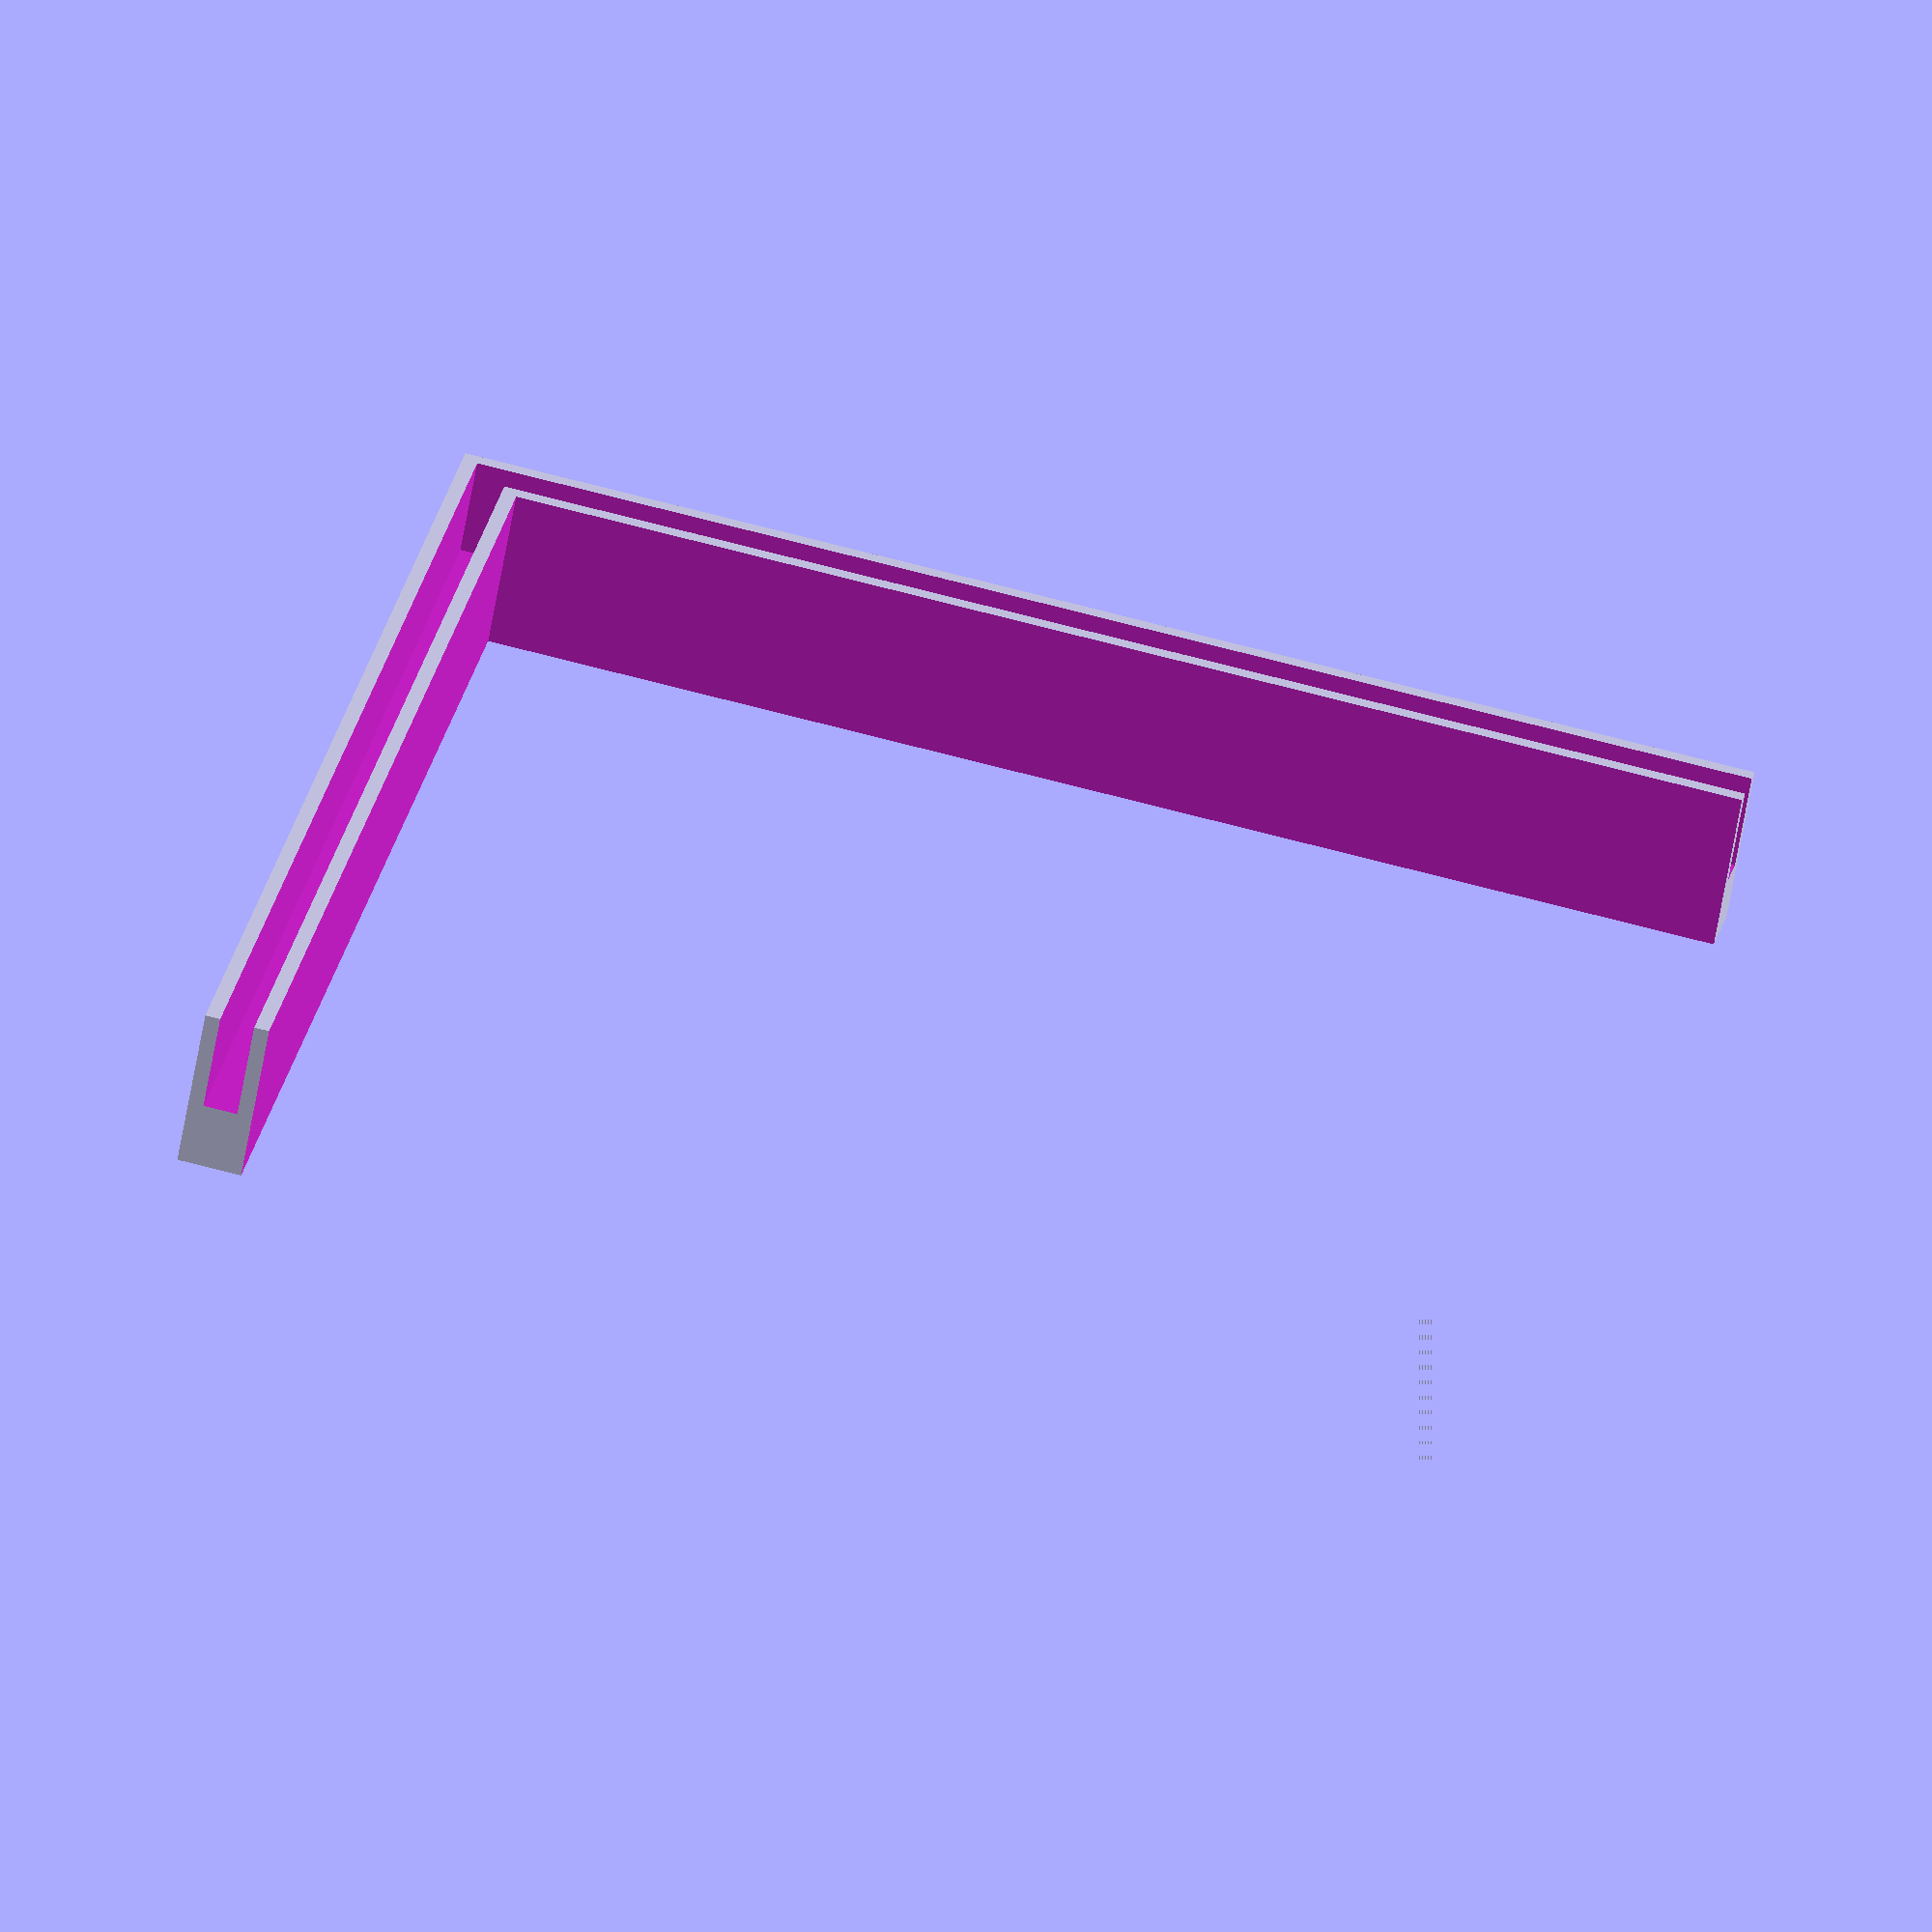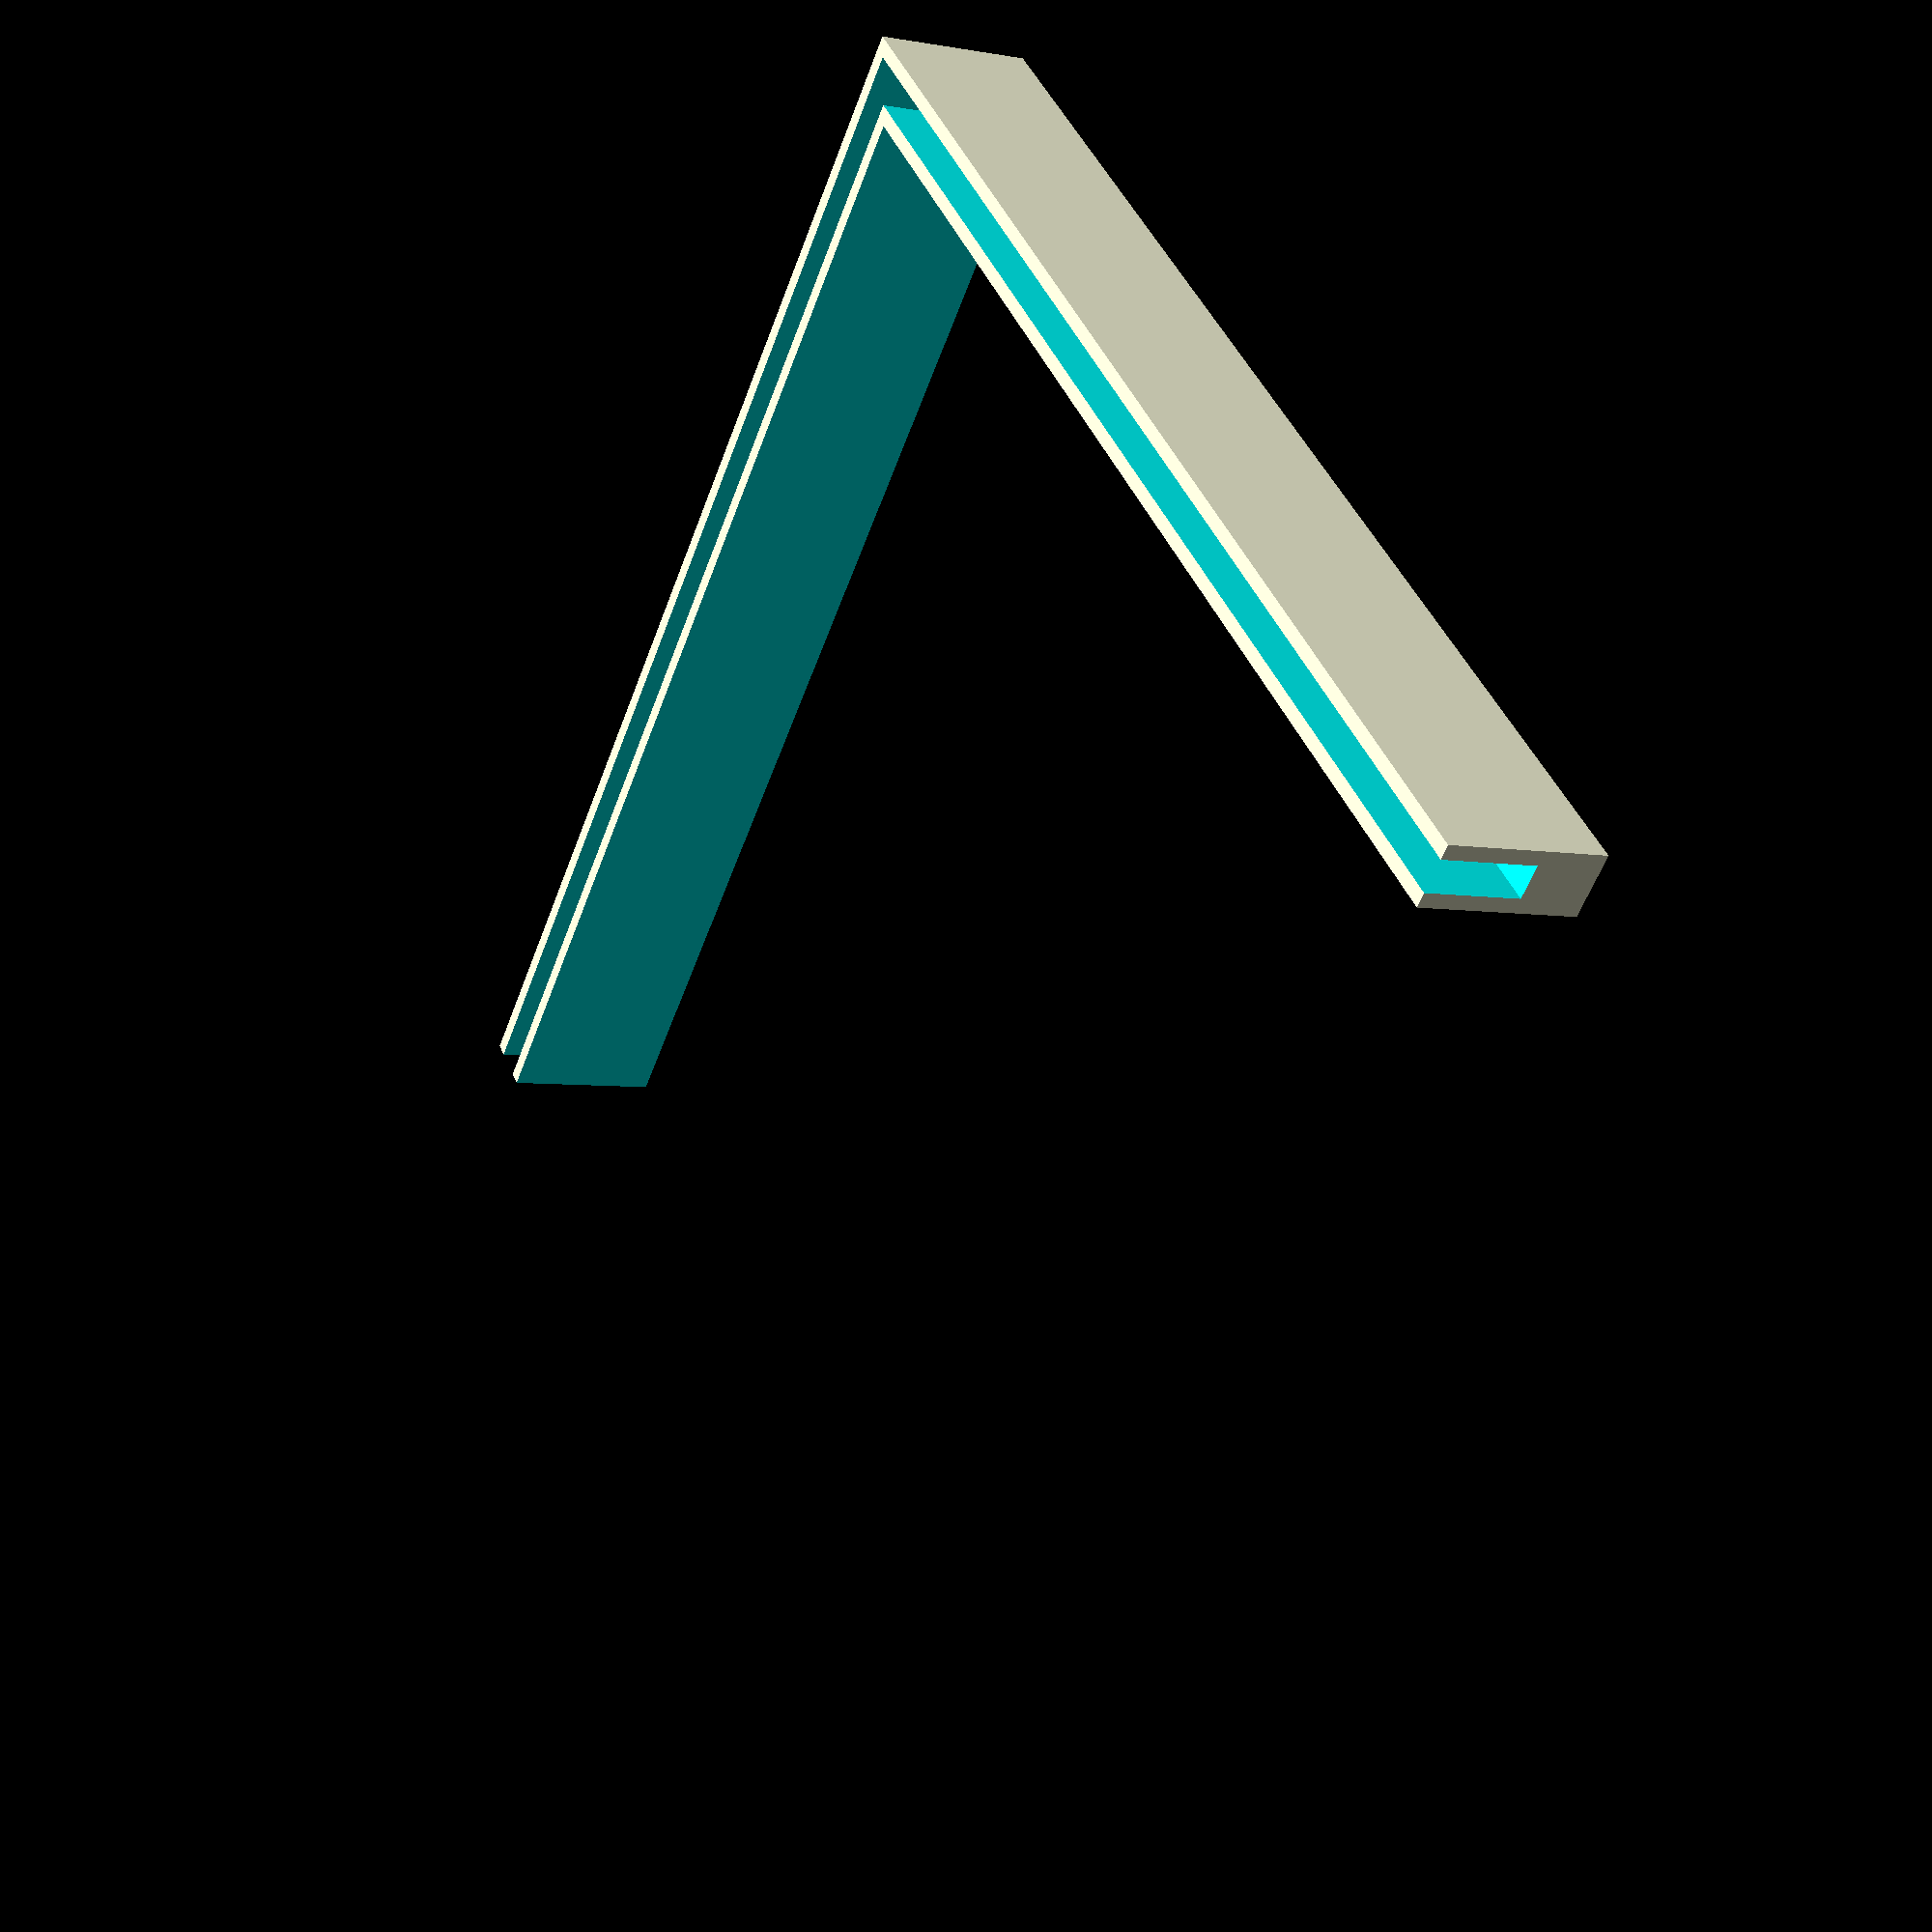
<openscad>
01_Main_Dim = 120;
02_Width = 6;
03_Height = 15;
04_Slot_Width = 3;
05_Slot_Depth = 9;
06_Clearance = 0.1;
echo(07_OutsideDim);
BigNum = 9999;
SmallNum = .01;
Slot_x = (02_Width-04_Slot_Width-06_Clearance*2)/2;
07_OutsideDim = 01_Main_Dim + Slot_x;

Text_Height = 10;
Text_Thick = 15;

difference()
	{
	
    // Main body
        cube([07_OutsideDim, 07_OutsideDim, 03_Height]);
	// Remove central portion
        translate([02_Width,-SmallNum,-SmallNum])	
		cube([BigNum, 07_OutsideDim-02_Width+SmallNum, BigNum]);
	
        translate([Slot_x, -SmallNum, 03_Height-05_Slot_Depth])
		cube([04_Slot_Width+06_Clearance*2, 01_Main_Dim+SmallNum, BigNum]);
        
	translate([Slot_x, 07_OutsideDim-Slot_x-(04_Slot_Width+06_Clearance*2), 03_Height-05_Slot_Depth])
		cube([BigNum, 04_Slot_Width+06_Clearance*2, BigNum]);
        
	
	}


</openscad>
<views>
elev=242.6 azim=191.4 roll=189.8 proj=o view=wireframe
elev=184.9 azim=223.4 roll=119.8 proj=p view=solid
</views>
